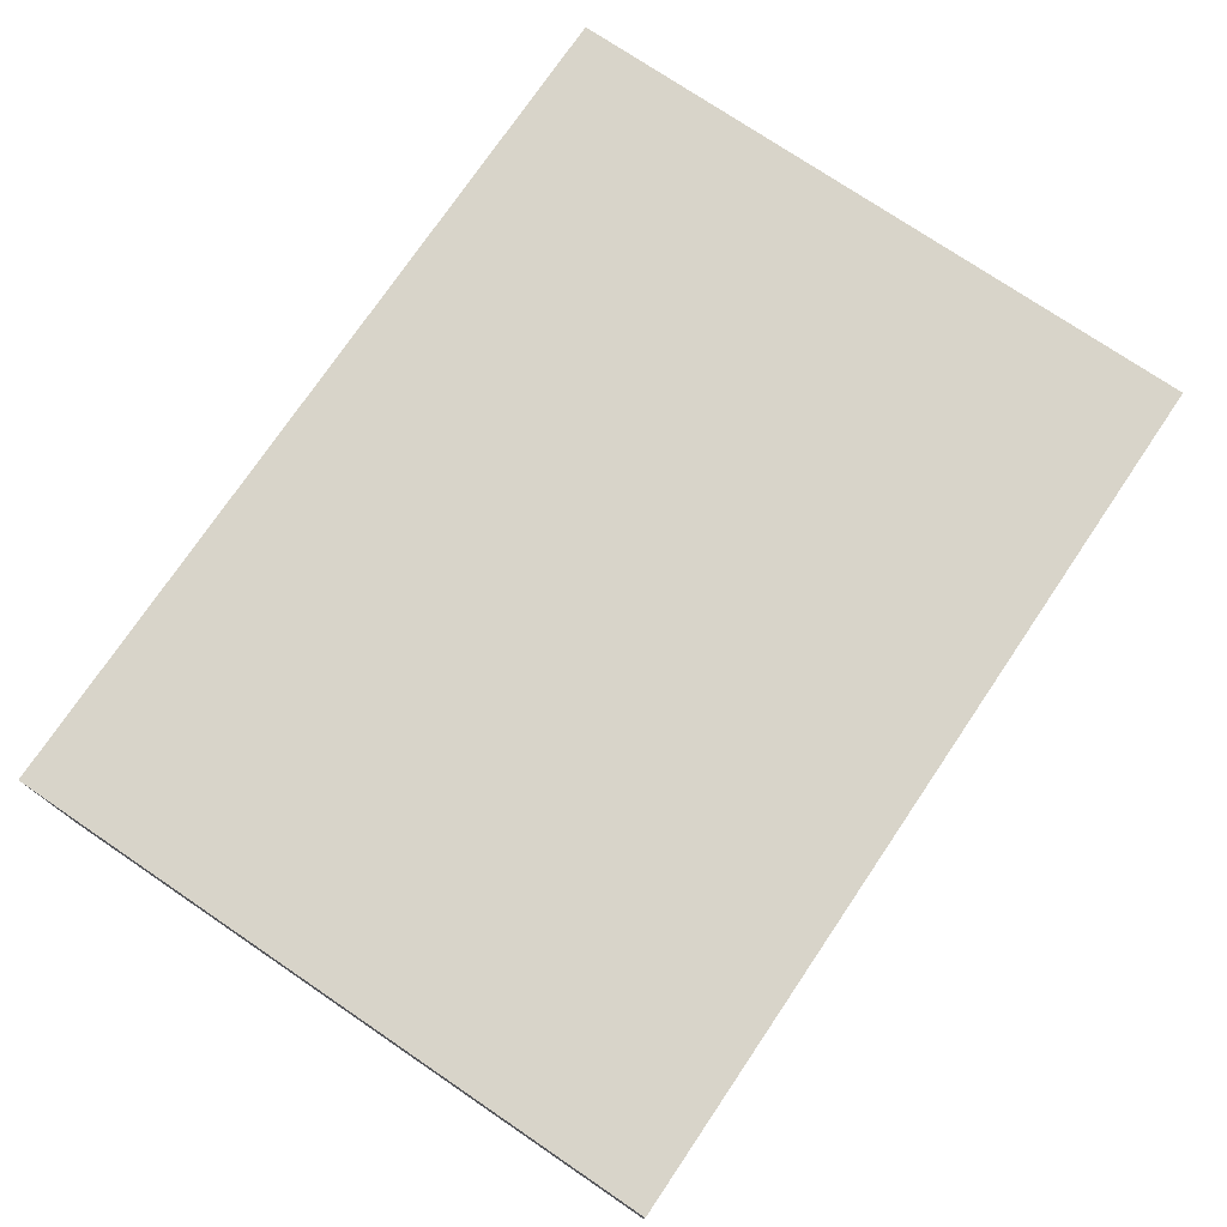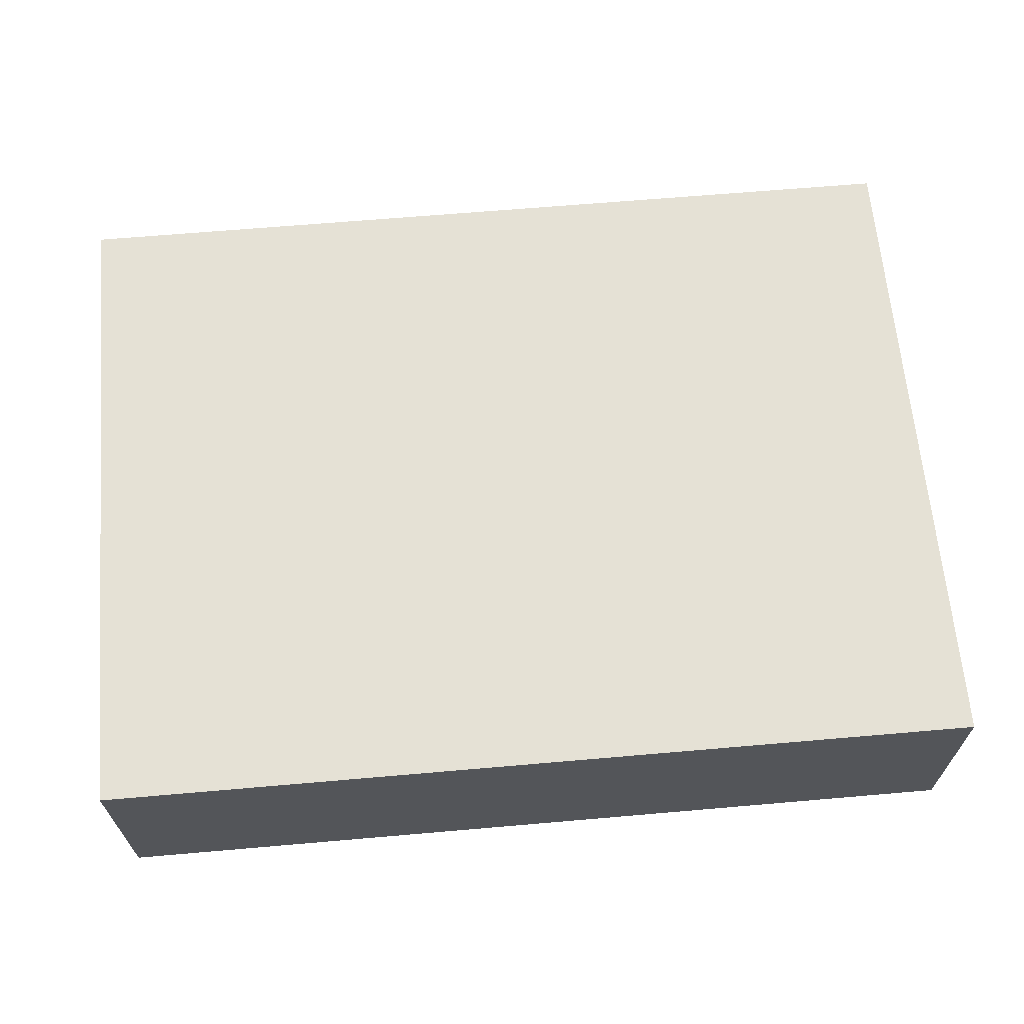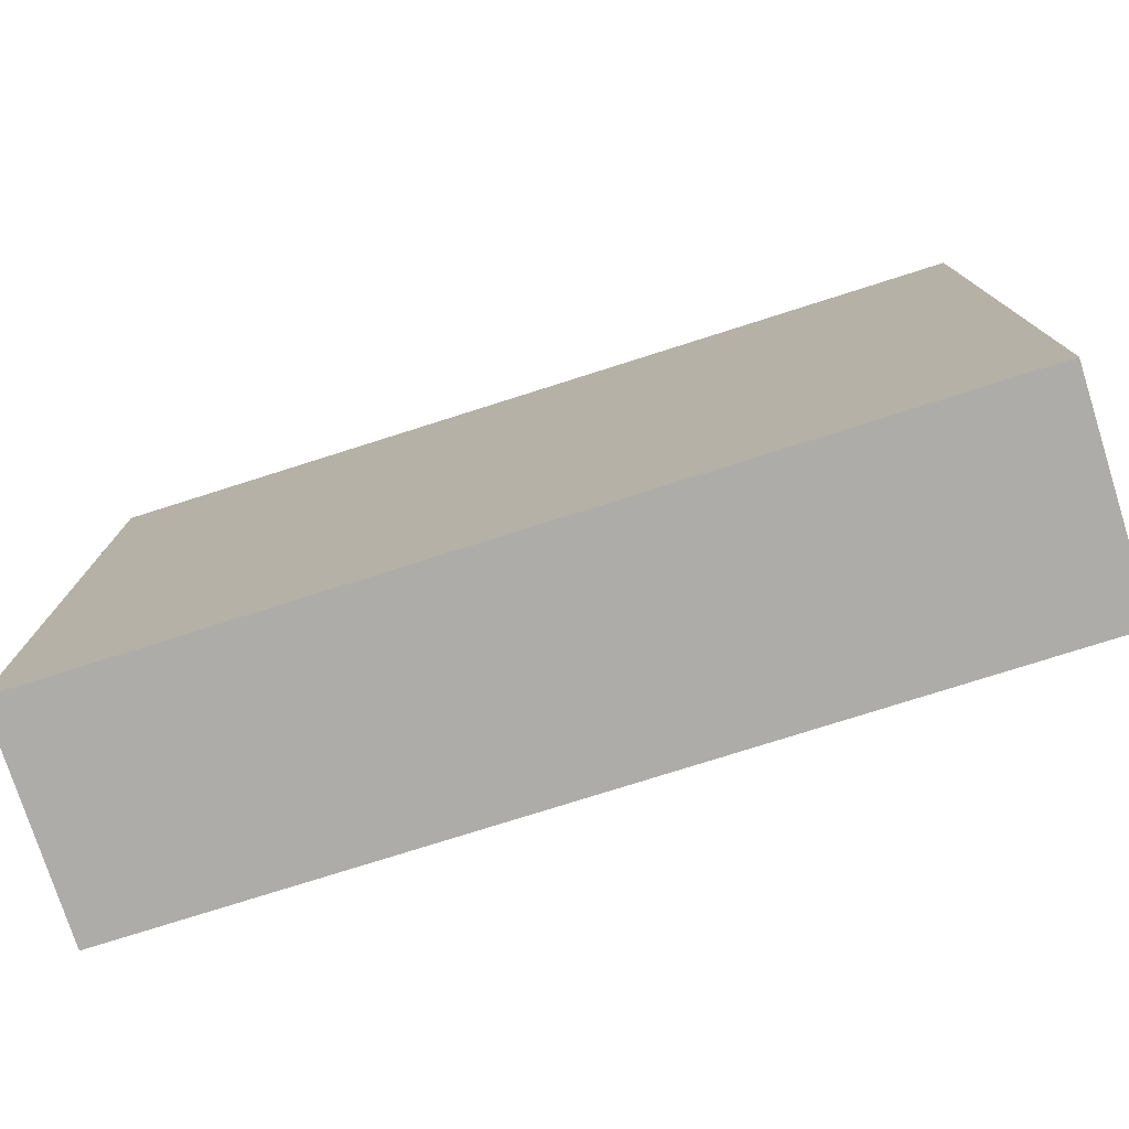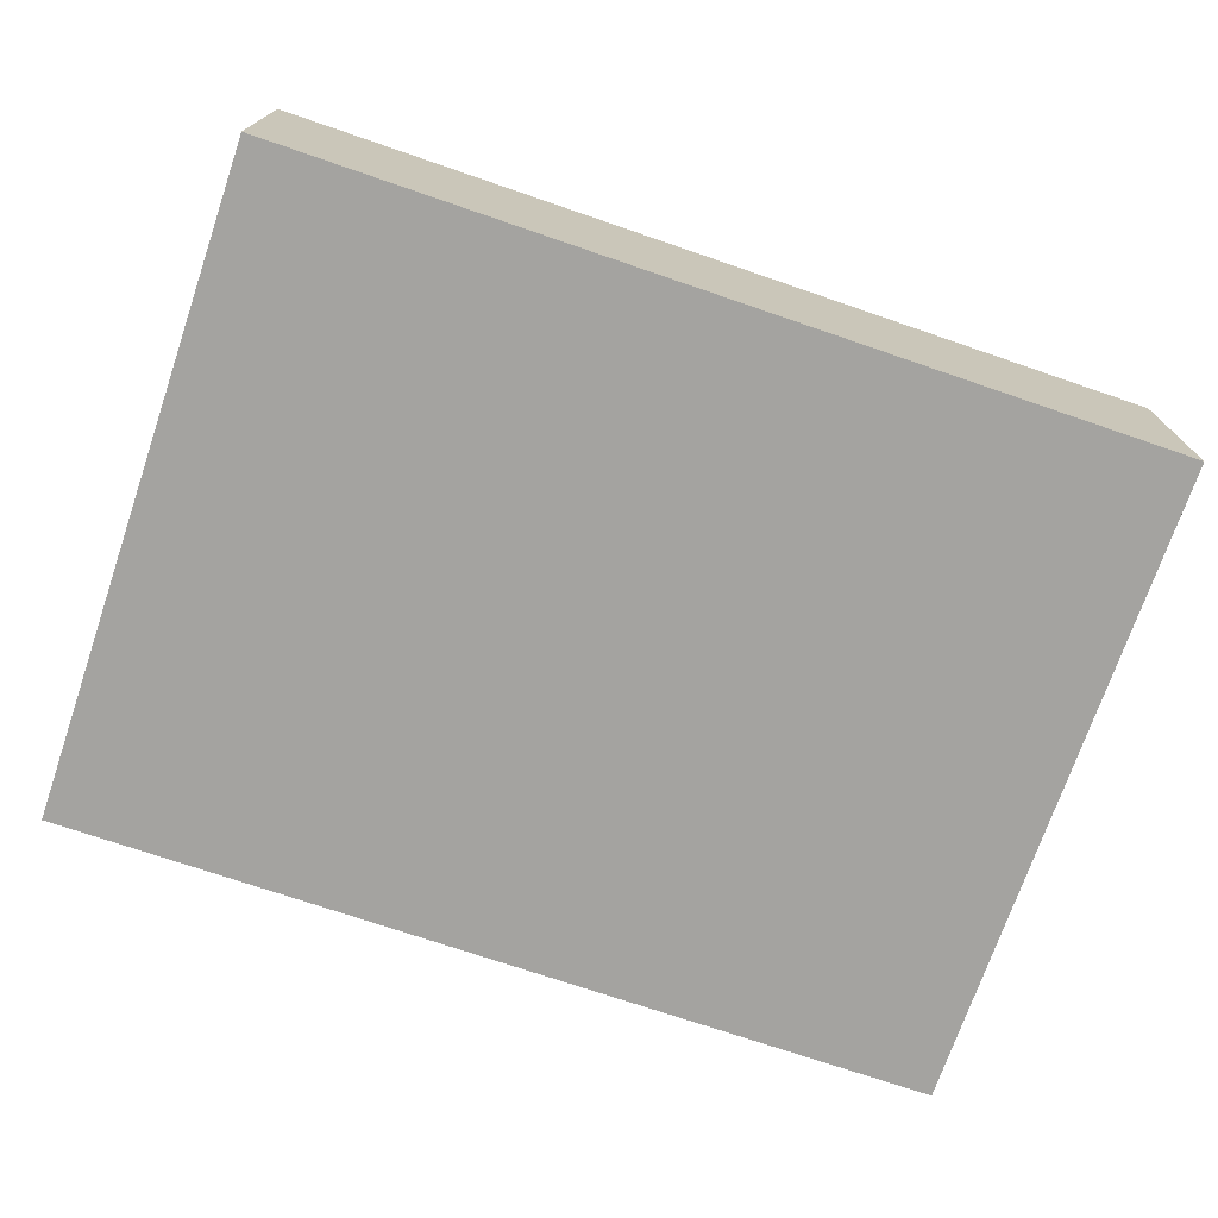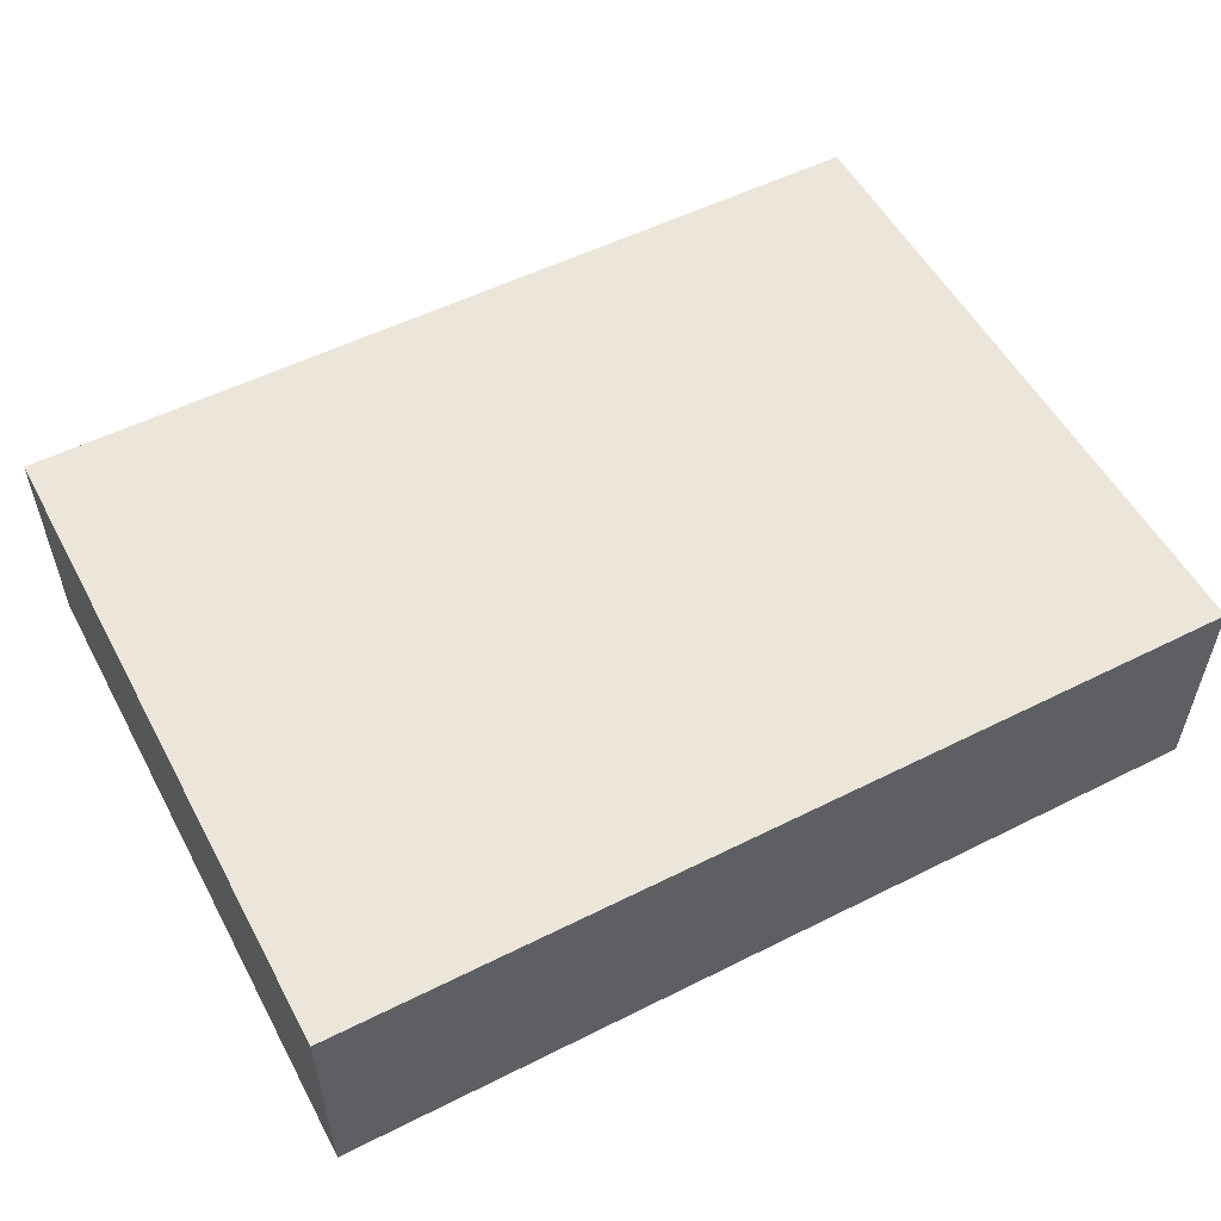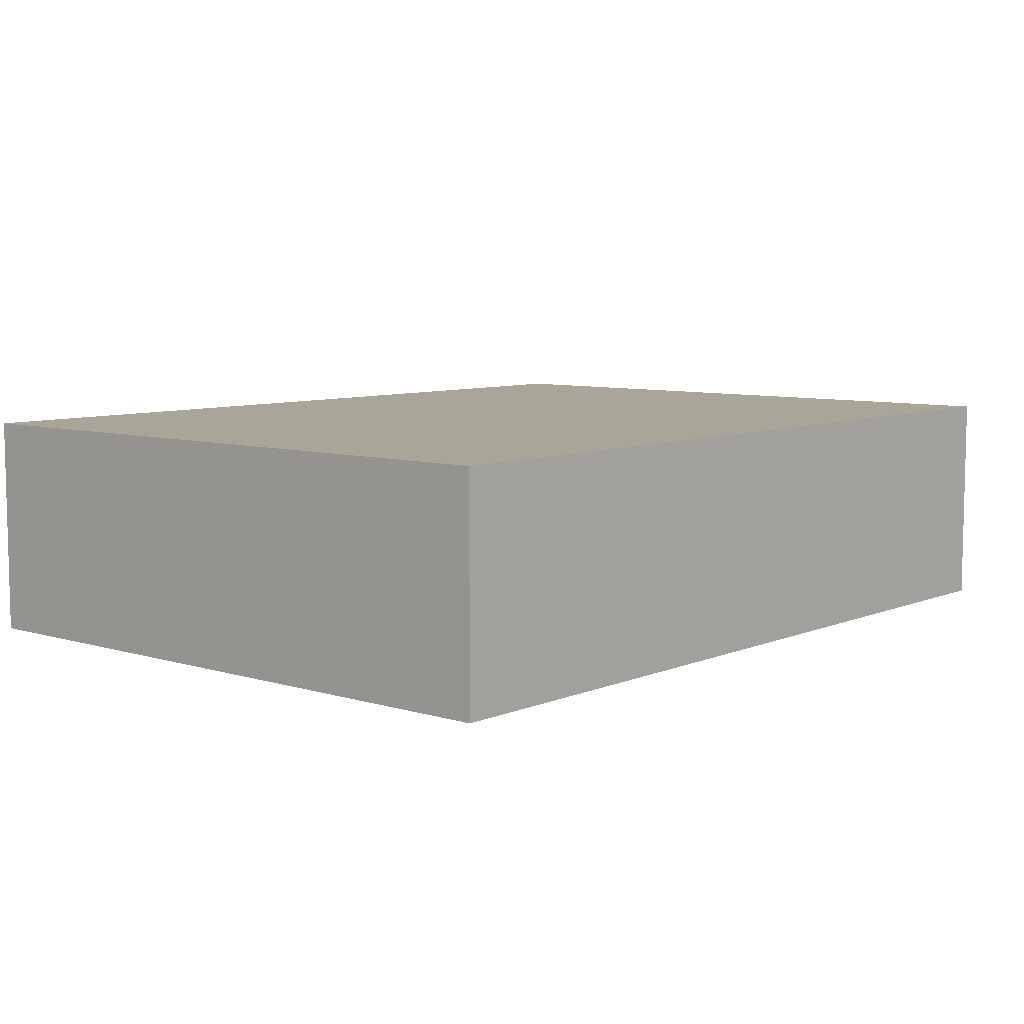
<metadata>
{"format":"obj","ext":"obj","renderer":"f3d","projection":"perspective","resolution":1024,"background":"white","views":[{"elev":75.3,"azim":-55.9,"up":"+Z"},{"elev":65.1,"azim":175.0,"up":"+Z"},{"elev":-76.7,"azim":17.6,"up":"+Y"},{"elev":-72.8,"azim":-18.9,"up":"+Z"},{"elev":54.2,"azim":152.0,"up":"+Z"},{"elev":7.4,"azim":-49.4,"up":"+Z"}]}
</metadata>
<code>
o
v -0.8 0 0.2
v -0.8 0 -0.2
v -0.8 1.2 0.2
v -0.8 1.2 -0.2
v 0.8 0 0.2
v 0.8 0 -0.2
v 0.8 1.1 0.2
v 0.8 1.1 -0.2
v 0.8 1.2 0.2
v 0.8 1.2 -0.2
v -0.8 0 0.2
v -0.8 1.2 0.2
v -0.7 0 0.2
v -0.7 0.1 0.2
v -0.7 1.1 0.2
v -0.4 0.6 0.2
v -0.4 1.1 0.2
v -0.3 0.1 0.2
v -0.3 0.6 0.2
v -0.3 1.1 0.2
v -0.2 0.1 0.2
v -0.2 0.6 0.2
v 0.1 0.6 0.2
v 0.1 1.1 0.2
v 0.2 0.1 0.2
v 0.2 0.6 0.2
v 0.2 1.1 0.2
v 0.3 0.1 0.2
v 0.3 0.6 0.2
v 0.7 0.1 0.2
v 0.7 1.1 0.2
v 0.8 0 0.2
v 0.8 1.1 0.2
v 0.8 1.2 0.2
v -0.8 0 -0.2
v -0.8 1.2 -0.2
v -0.7 0 -0.2
v -0.7 0.1 -0.2
v -0.7 1.1 -0.2
v -0.4 0.6 -0.2
v -0.4 1.1 -0.2
v -0.3 0.1 -0.2
v -0.3 0.6 -0.2
v -0.3 1.1 -0.2
v -0.2 0.1 -0.2
v -0.2 0.6 -0.2
v 0.1 0.6 -0.2
v 0.1 1.1 -0.2
v 0.2 0.1 -0.2
v 0.2 0.6 -0.2
v 0.2 1.1 -0.2
v 0.3 0.1 -0.2
v 0.3 0.6 -0.2
v 0.7 0.1 -0.2
v 0.7 1.1 -0.2
v 0.8 0 -0.2
v 0.8 1.1 -0.2
v 0.8 1.2 -0.2
v -0.8 0 0.2
v -0.7 0 0.2
v 0.8 0 0.2
v -0.8 0 -0.2
v -0.7 0 -0.2
v 0.8 0 -0.2
v -0.8 1.2 0.2
v 0.8 1.2 0.2
v -0.7 1.2 0.1
v -0.5 1.2 0.1
v -0.4 1.2 0.1
v 0 1.2 0.1
v 0.2 1.2 0.1
v 0.4 1.2 0.1
v 0.7 1.2 0.1
v -0.2 1.2 0
v 0 1.2 0
v -0.7 1.2 -0.1
v -0.5 1.2 -0.1
v -0.4 1.2 -0.1
v -0.2 1.2 -0.1
v 0.2 1.2 -0.1
v 0.4 1.2 -0.1
v 0.7 1.2 -0.1
v -0.8 1.2 -0.2
v 0.8 1.2 -0.2
f 3 2 1
f 4 2 3
f 5 6 7
f 7 6 8
f 7 8 9
f 9 8 10
f 13 12 11
f 14 12 13
f 15 12 14
f 16 15 14
f 17 12 15
f 17 15 16
f 18 14 13
f 18 16 14
f 19 17 16
f 19 16 18
f 20 12 17
f 20 17 19
f 21 19 18
f 21 18 13
f 22 20 19
f 22 19 21
f 23 22 21
f 23 20 22
f 24 12 20
f 24 20 23
f 25 23 21
f 25 21 13
f 26 24 23
f 26 23 25
f 27 12 24
f 27 24 26
f 28 26 25
f 28 25 13
f 29 27 26
f 29 26 28
f 30 28 13
f 30 29 28
f 31 12 27
f 31 29 30
f 31 27 29
f 32 30 13
f 32 31 30
f 33 12 31
f 33 31 32
f 34 12 33
f 35 36 37
f 37 36 38
f 38 36 39
f 38 39 40
f 39 36 41
f 40 39 41
f 37 38 42
f 38 40 42
f 40 41 43
f 42 40 43
f 41 36 44
f 43 41 44
f 42 43 45
f 37 42 45
f 43 44 46
f 45 43 46
f 45 46 47
f 46 44 47
f 44 36 48
f 47 44 48
f 45 47 49
f 37 45 49
f 47 48 50
f 49 47 50
f 48 36 51
f 50 48 51
f 49 50 52
f 37 49 52
f 50 51 53
f 52 50 53
f 37 52 54
f 52 53 54
f 51 36 55
f 54 53 55
f 53 51 55
f 37 54 56
f 54 55 56
f 55 36 57
f 56 55 57
f 57 36 58
f 62 60 59
f 63 61 60
f 63 60 62
f 64 61 63
f 65 66 67
f 67 66 68
f 68 66 69
f 69 66 70
f 70 66 71
f 71 66 72
f 72 66 73
f 69 70 74
f 70 71 75
f 74 70 75
f 65 67 76
f 67 68 76
f 68 69 77
f 76 68 77
f 69 74 78
f 77 69 78
f 74 75 79
f 78 74 79
f 75 71 80
f 79 75 80
f 71 72 80
f 72 73 81
f 80 72 81
f 73 66 82
f 81 73 82
f 78 79 83
f 77 78 83
f 81 82 83
f 79 80 83
f 76 77 83
f 80 81 83
f 65 76 83
f 82 66 84
f 83 82 84

</code>
